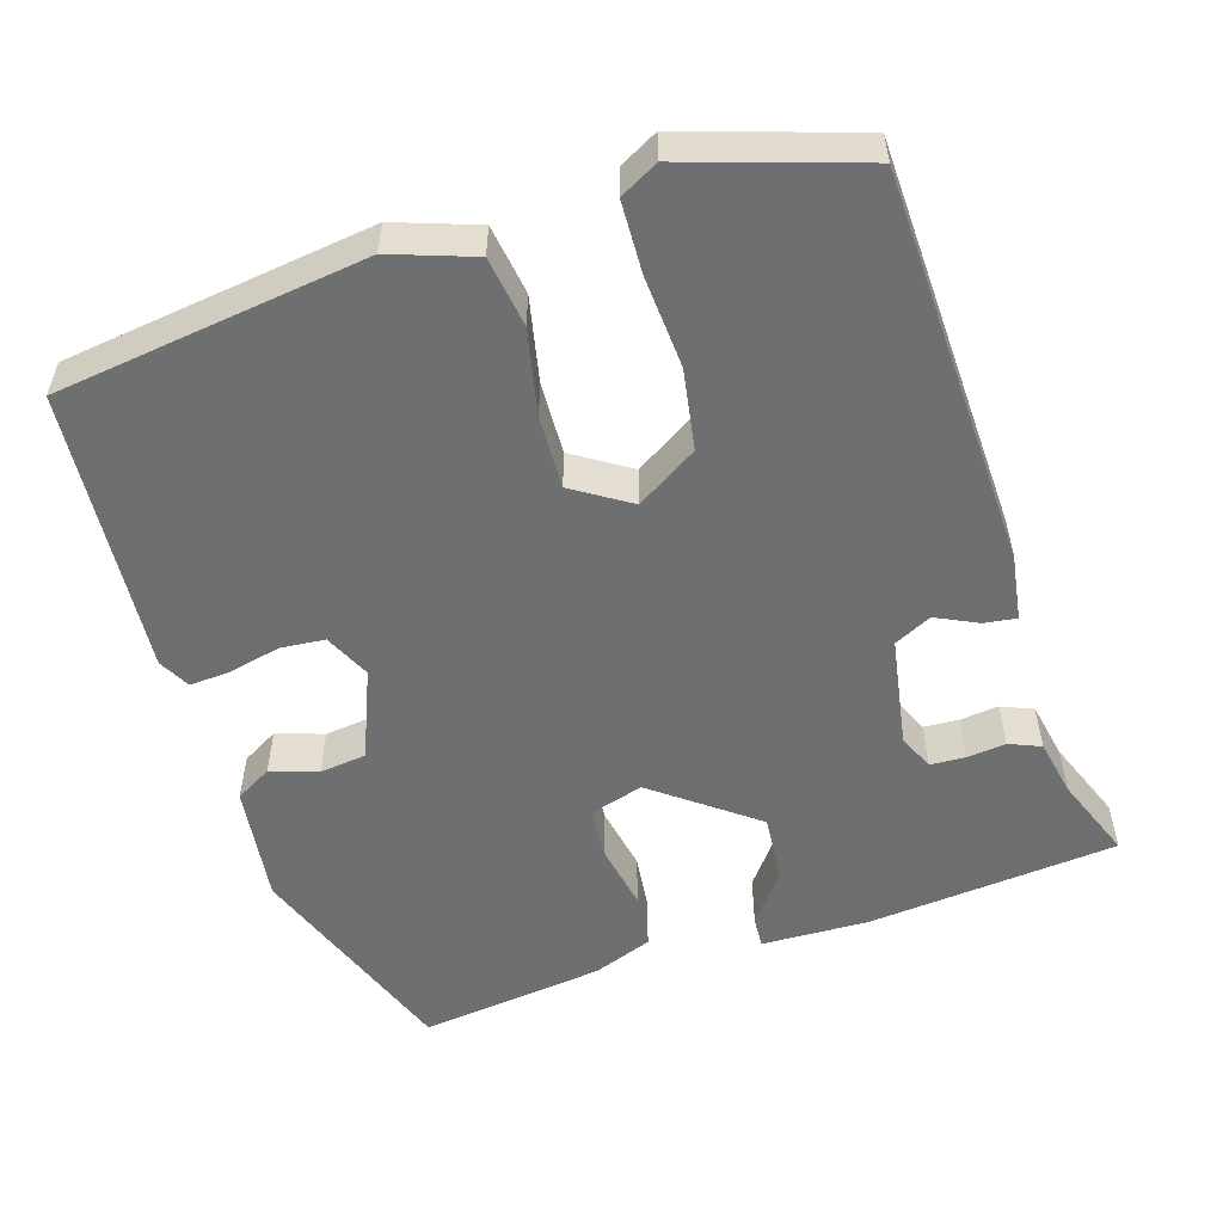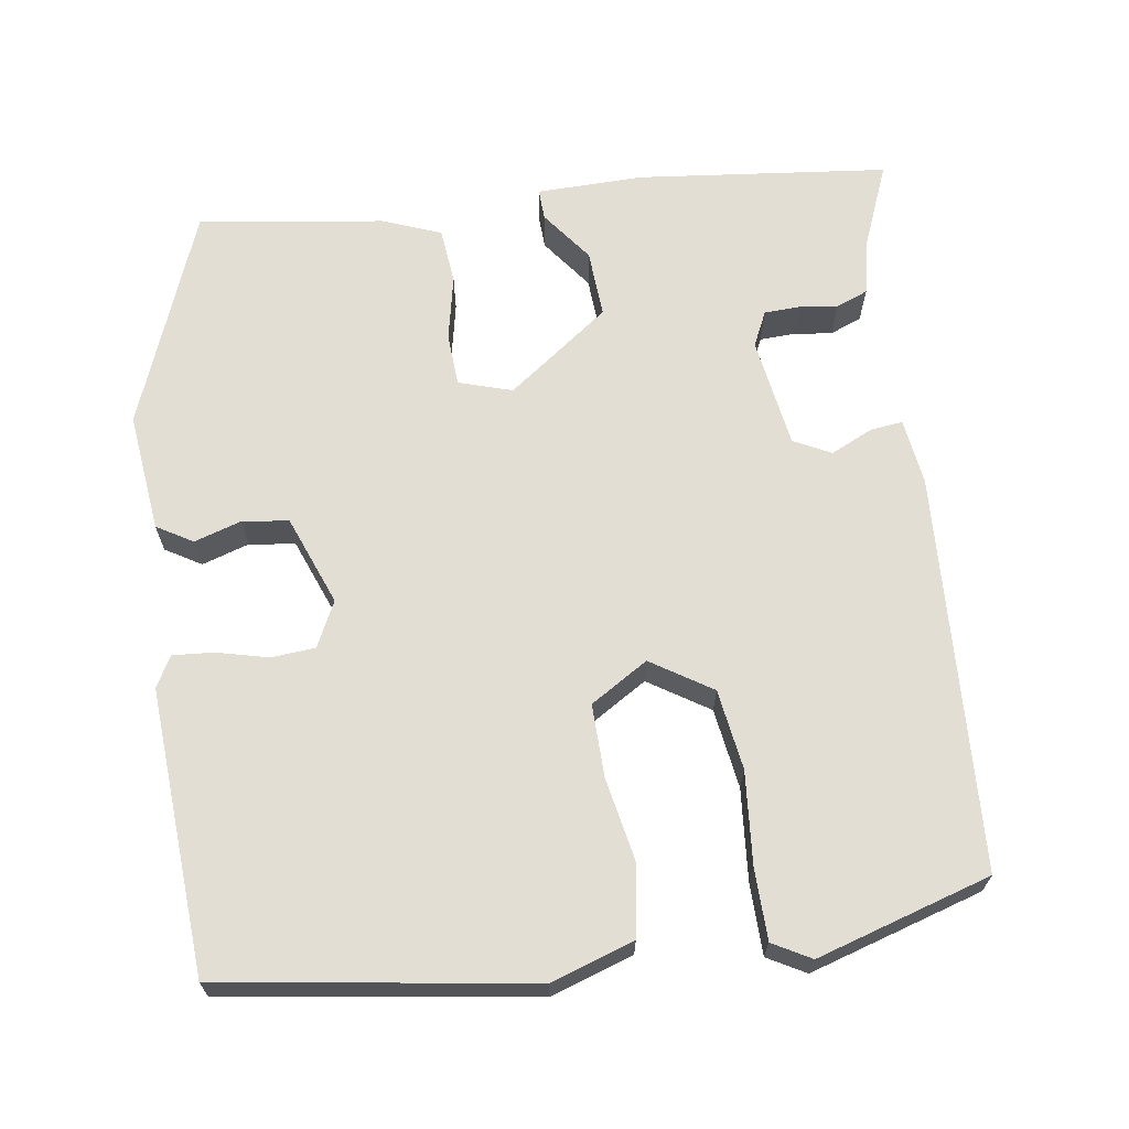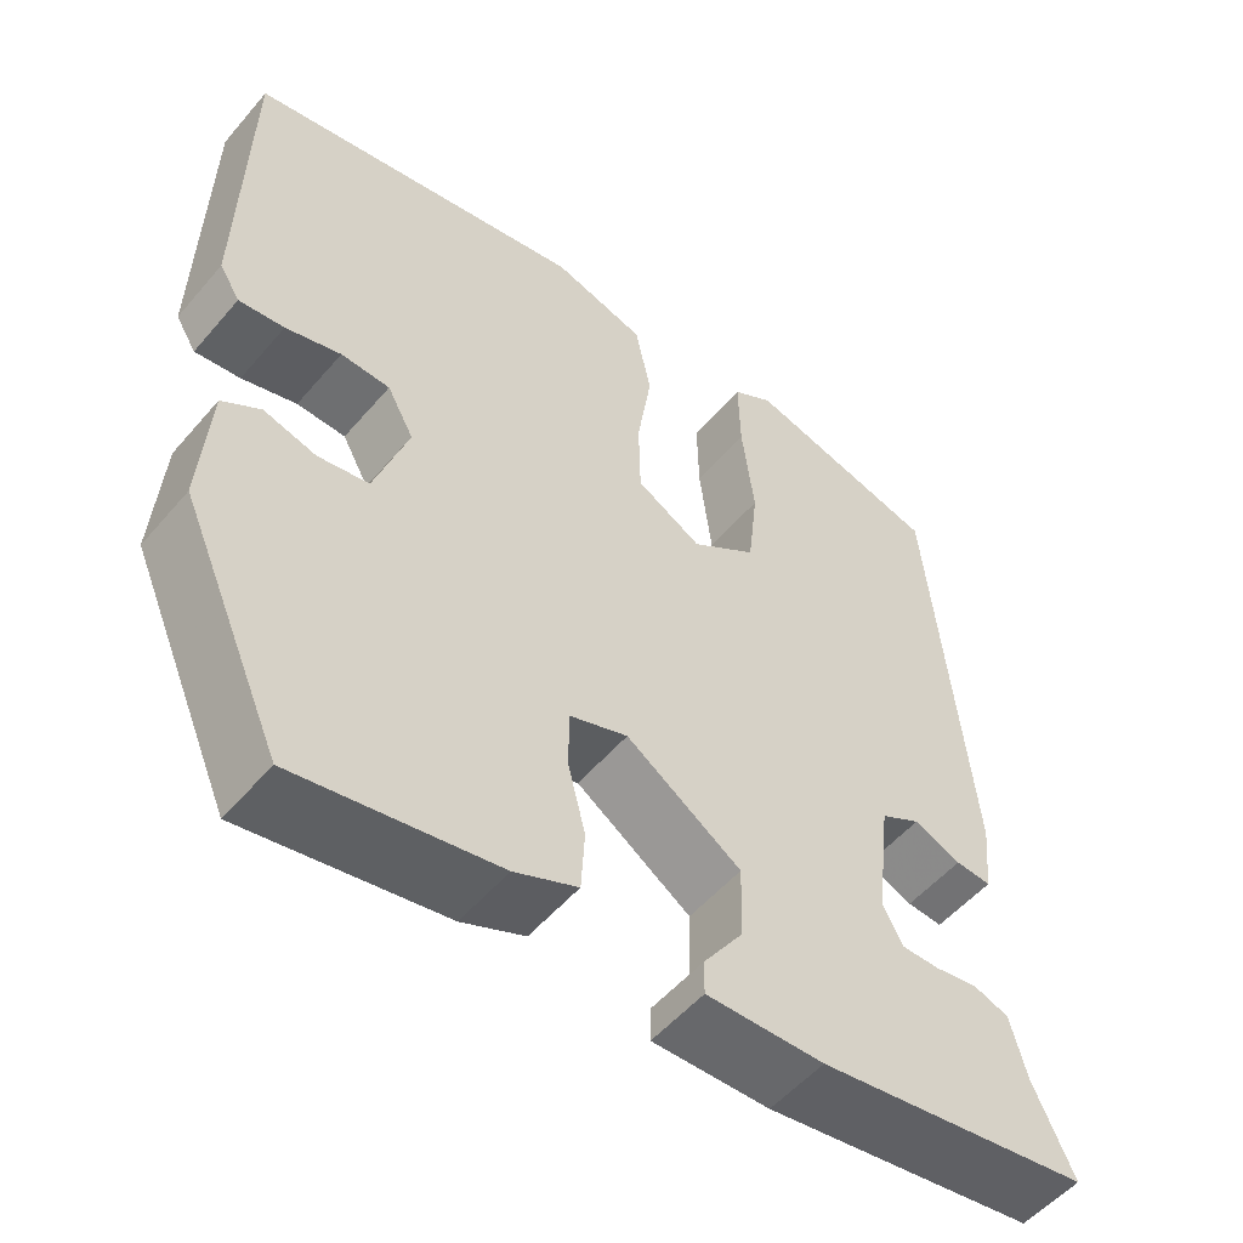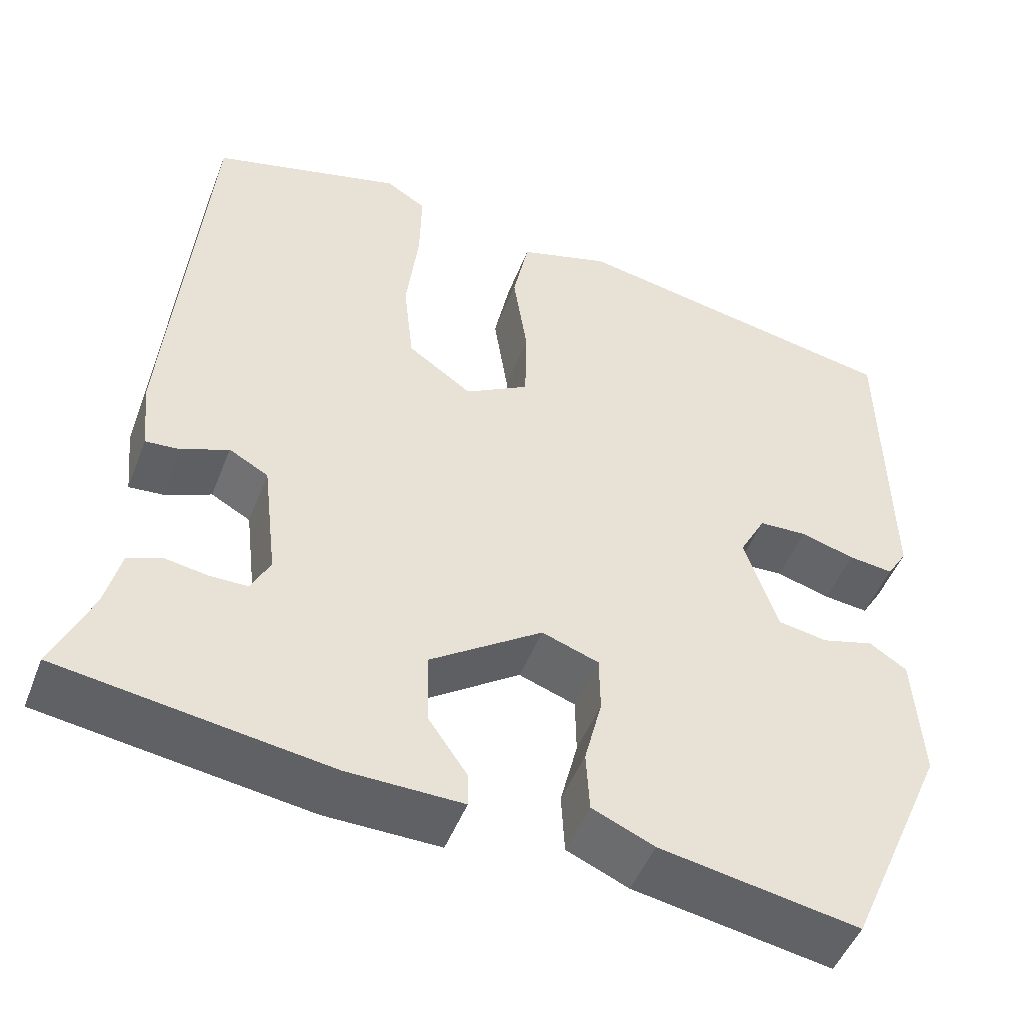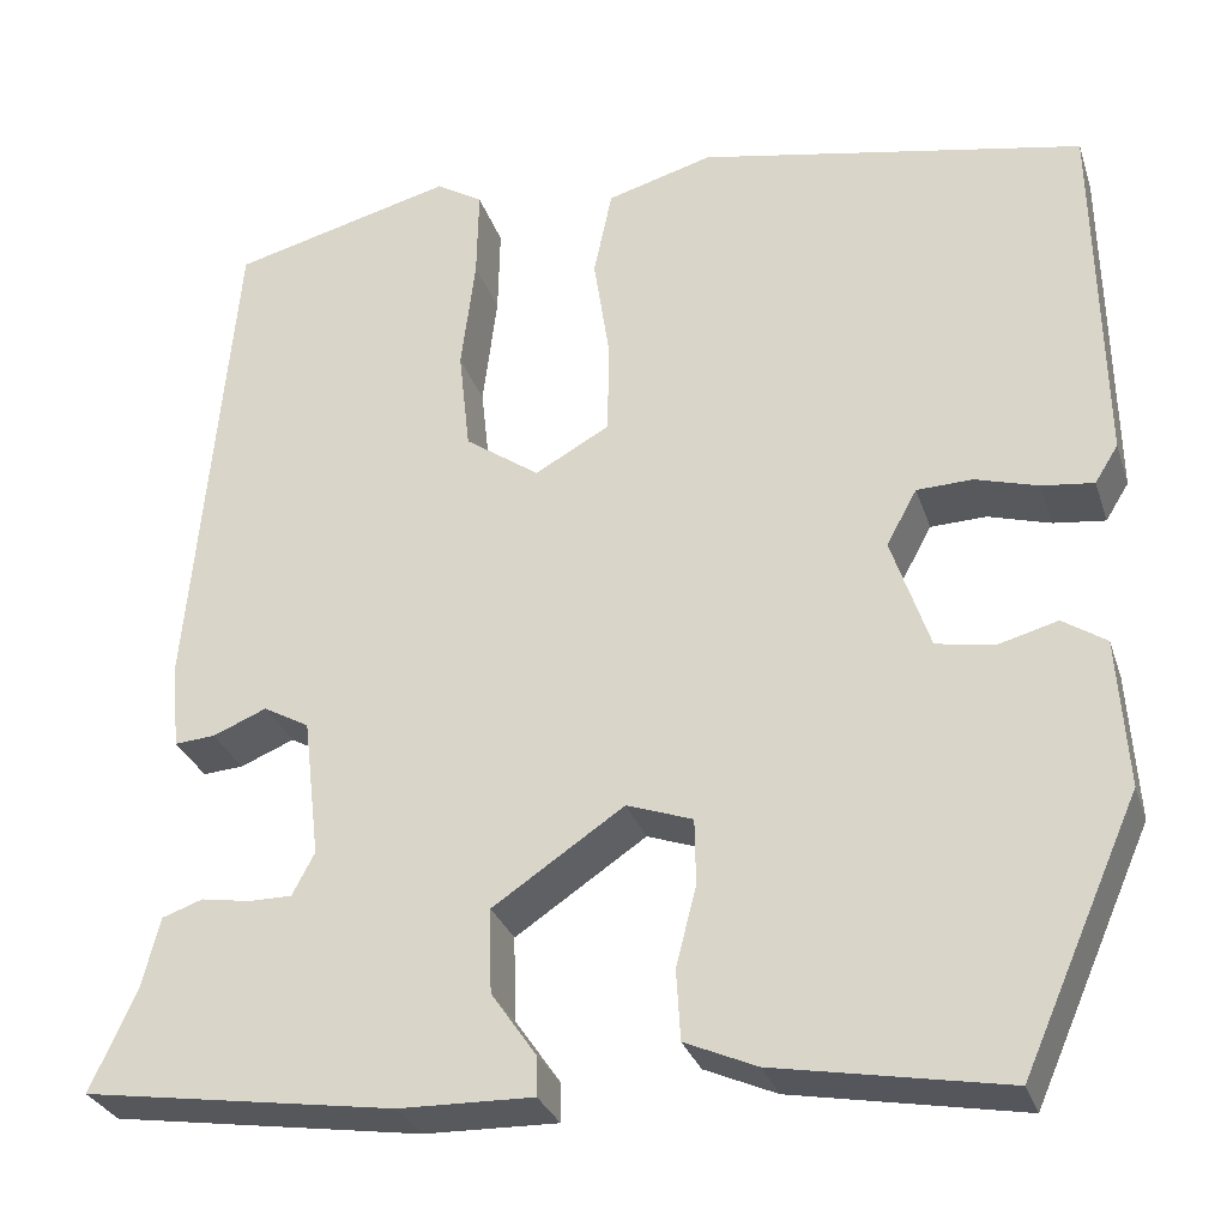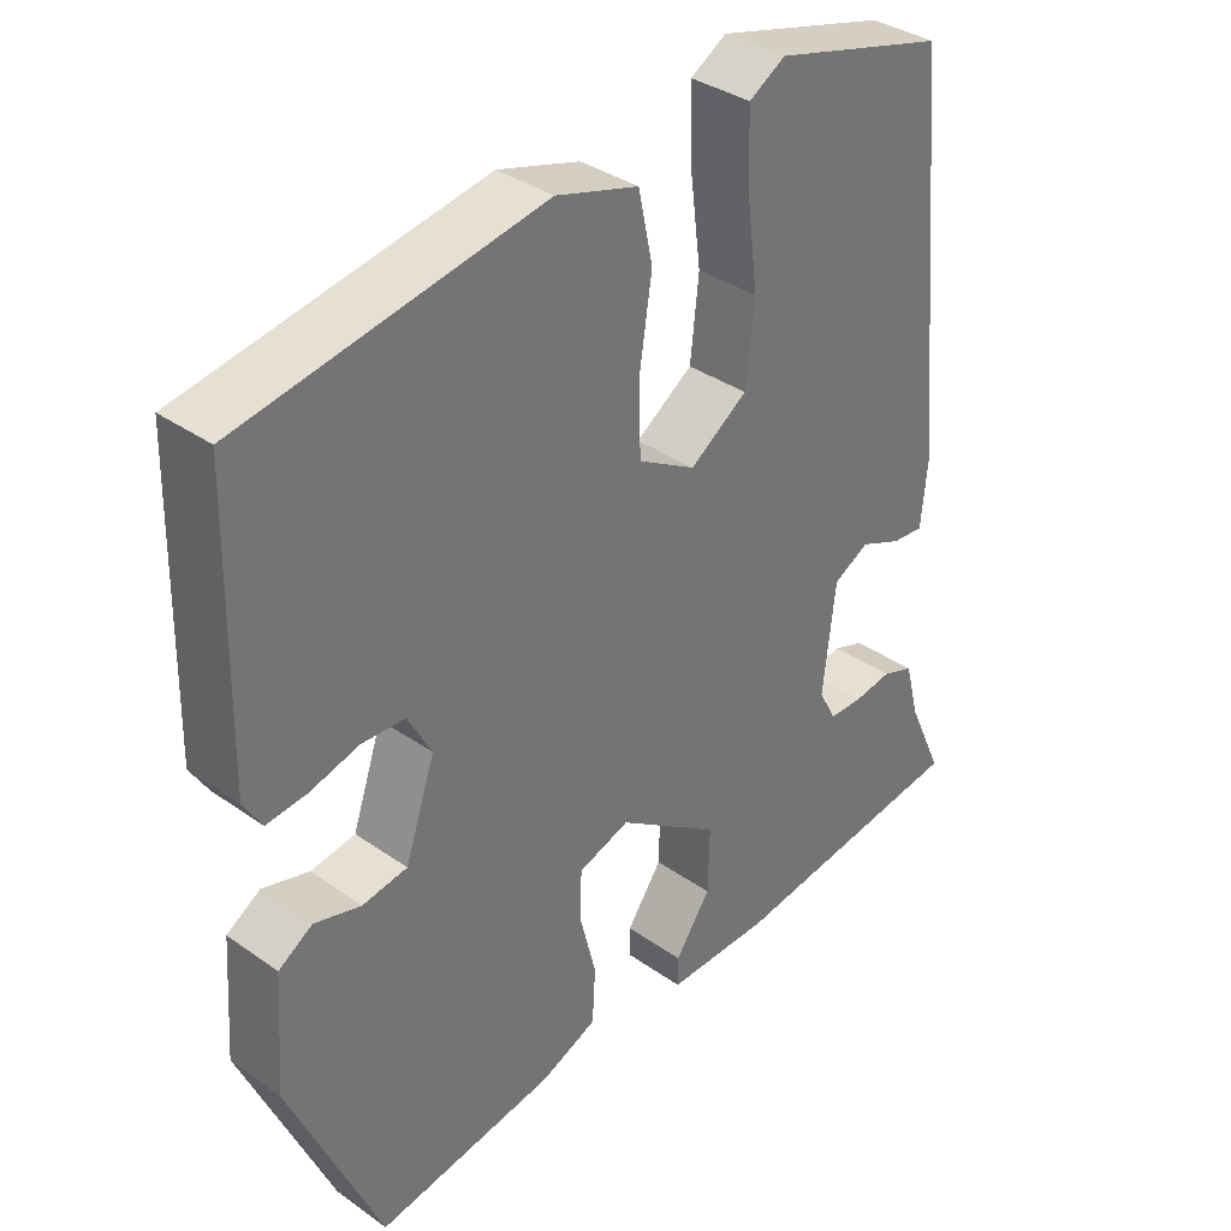
<metadata>
{"format":"obj","ext":"obj","renderer":"f3d","projection":"perspective","resolution":1024,"background":"white","views":[{"elev":-54.6,"azim":14.3,"up":"+Y"},{"elev":67.2,"azim":-10.6,"up":"+Y"},{"elev":-53.3,"azim":-39.4,"up":"+Z"},{"elev":-48.4,"azim":159.4,"up":"+Z"},{"elev":-29.5,"azim":-163.4,"up":"+Z"},{"elev":35.3,"azim":-46.9,"up":"+Z"}]}
</metadata>
<code>
v -0.483 0.07 0.445
v -0.103 0.07 0.517
v 0.001 0.07 0.487
v 0.019 0.07 0.401
v 0.003 0.07 0.295
v 0.005 0.07 0.205
v 0.078 0.07 0.164
v 0.151 0.07 0.215
v 0.162 0.07 0.315
v 0.148 0.07 0.428
v 0.146 0.07 0.517
v 0.192 0.07 0.545
v 0.41 0.07 0.488
v 0.454 0.07 -0.001
v 0.446 0.07 -0.083
v 0.406 0.07 -0.08
v 0.353 0.07 -0.058
v 0.308 0.07 -0.083
v 0.292 0.07 -0.22
v 0.314 0.07 -0.262
v 0.357 0.07 -0.262
v 0.405 0.07 -0.254
v 0.445 0.07 -0.268
v 0.463 0.07 -0.338
v 0.508 0.07 -0.437
v 0.201 0.07 -0.483
v 0.069 0.07 -0.486
v 0.069 0.07 -0.448
v 0.114 0.07 -0.383
v 0.116 0.07 -0.3
v -0.013 0.07 -0.213
v -0.078 0.07 -0.236
v -0.079 0.07 -0.301
v -0.059 0.07 -0.38
v -0.063 0.07 -0.449
v -0.134 0.07 -0.48
v -0.361 0.07 -0.521
v -0.476 0.07 -0.259
v -0.466 0.07 -0.112
v -0.423 0.07 -0.084
v -0.364 0.07 -0.1
v -0.307 0.07 -0.09
v -0.269 0.07 0.022
v -0.299 0.07 0.077
v -0.354 0.07 0.079
v -0.416 0.07 0.061
v -0.467 0.07 0.055
v -0.49 0.07 0.092
v -0.483 0 0.445
v -0.103 0 0.517
v 0.001 0 0.487
v 0.019 0 0.401
v 0.003 0 0.295
v 0.005 0 0.205
v 0.078 0 0.164
v 0.151 0 0.215
v 0.162 0 0.315
v 0.148 0 0.428
v 0.146 0 0.517
v 0.192 0 0.545
v 0.41 0 0.488
v 0.454 0 -0.001
v 0.446 0 -0.083
v 0.406 0 -0.08
v 0.353 0 -0.058
v 0.308 0 -0.083
v 0.292 0 -0.22
v 0.314 0 -0.262
v 0.357 0 -0.262
v 0.405 0 -0.254
v 0.445 0 -0.268
v 0.463 0 -0.338
v 0.508 0 -0.437
v 0.201 0 -0.483
v 0.069 0 -0.486
v 0.069 0 -0.448
v 0.114 0 -0.383
v 0.116 0 -0.3
v -0.013 0 -0.213
v -0.078 0 -0.236
v -0.079 0 -0.301
v -0.059 0 -0.38
v -0.063 0 -0.449
v -0.134 0 -0.48
v -0.361 0 -0.521
v -0.476 0 -0.259
v -0.466 0 -0.112
v -0.423 0 -0.084
v -0.364 0 -0.1
v -0.307 0 -0.09
v -0.269 0 0.022
v -0.299 0 0.077
v -0.354 0 0.079
v -0.416 0 0.061
v -0.467 0 0.055
v -0.49 0 0.092
f 3 4 5
f 2 3 5
f 1 2 5
f 48 1 5
f 47 48 5
f 46 47 5
f 45 46 5
f 44 45 5 6
f 43 44 6 7
f 42 43 7
f 39 40 41
f 38 39 41
f 37 38 41
f 36 37 41
f 35 36 41
f 34 35 41
f 33 34 41
f 32 33 41 42
f 31 32 42 7
f 27 28 29
f 26 27 29
f 25 26 29
f 24 25 29
f 23 24 29
f 22 23 29
f 21 22 29
f 20 21 29 30
f 30 31 7
f 20 30 7
f 19 20 7
f 15 16 17
f 14 15 17
f 13 14 17
f 12 13 17
f 11 12 17
f 10 11 17
f 9 10 17
f 8 9 17 18
f 7 8 18 19
f 53 52 51
f 53 51 50
f 53 50 49
f 53 49 96
f 53 96 95
f 53 95 94
f 53 94 93
f 54 53 93 92
f 55 54 92 91
f 55 91 90
f 89 88 87
f 89 87 86
f 89 86 85
f 89 85 84
f 89 84 83
f 89 83 82
f 89 82 81
f 90 89 81 80
f 55 90 80 79
f 77 76 75
f 77 75 74
f 77 74 73
f 77 73 72
f 77 72 71
f 77 71 70
f 77 70 69
f 78 77 69 68
f 55 79 78
f 55 78 68
f 55 68 67
f 65 64 63
f 65 63 62
f 65 62 61
f 65 61 60
f 65 60 59
f 65 59 58
f 65 58 57
f 66 65 57 56
f 67 66 56 55
f 1 49 50 2
f 2 50 51 3
f 3 51 52 4
f 4 52 53 5
f 5 53 54 6
f 6 54 55 7
f 7 55 56 8
f 8 56 57 9
f 9 57 58 10
f 10 58 59 11
f 11 59 60 12
f 12 60 61 13
f 13 61 62 14
f 14 62 63 15
f 15 63 64 16
f 16 64 65 17
f 17 65 66 18
f 18 66 67 19
f 19 67 68 20
f 20 68 69 21
f 21 69 70 22
f 22 70 71 23
f 23 71 72 24
f 24 72 73 25
f 25 73 74 26
f 26 74 75 27
f 27 75 76 28
f 28 76 77 29
f 29 77 78 30
f 30 78 79 31
f 31 79 80 32
f 32 80 81 33
f 33 81 82 34
f 34 82 83 35
f 35 83 84 36
f 36 84 85 37
f 37 85 86 38
f 38 86 87 39
f 39 87 88 40
f 40 88 89 41
f 41 89 90 42
f 42 90 91 43
f 43 91 92 44
f 44 92 93 45
f 45 93 94 46
f 46 94 95 47
f 47 95 96 48
f 48 96 49 1

</code>
